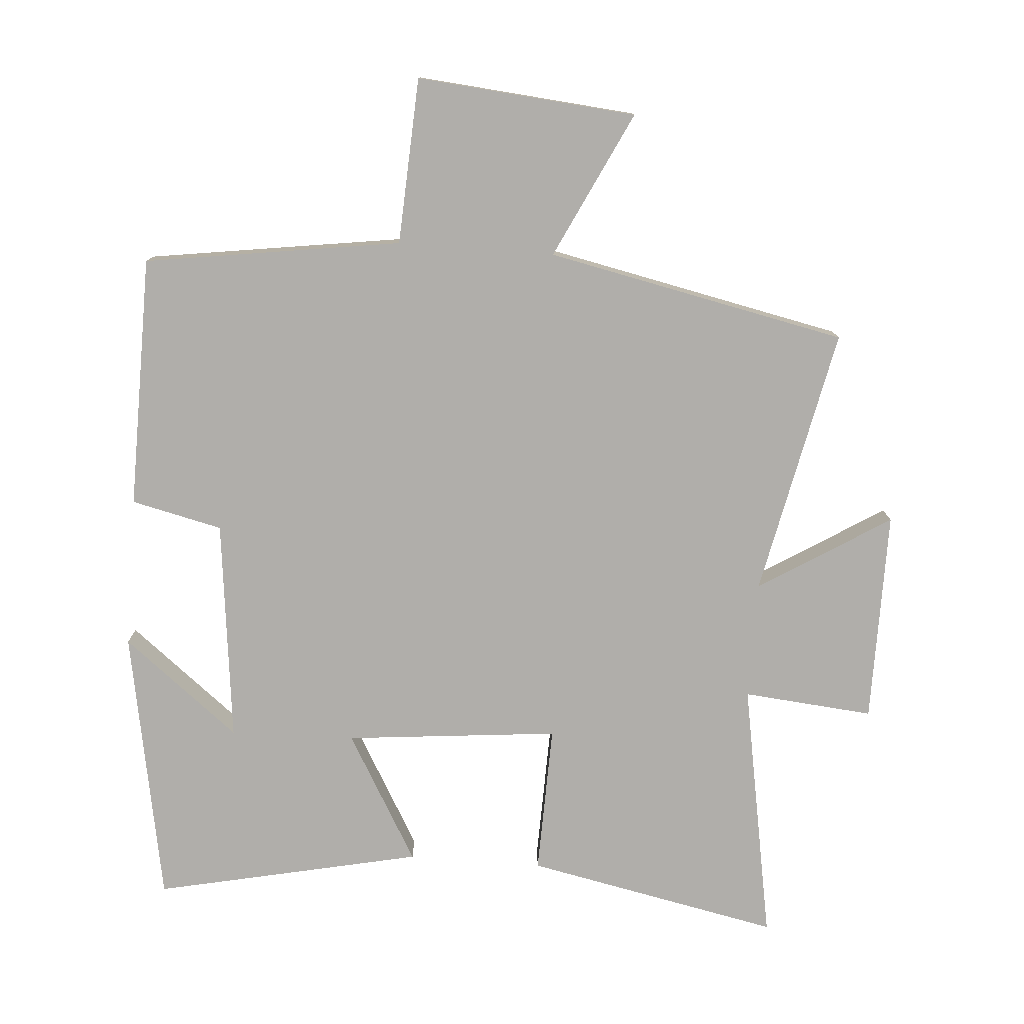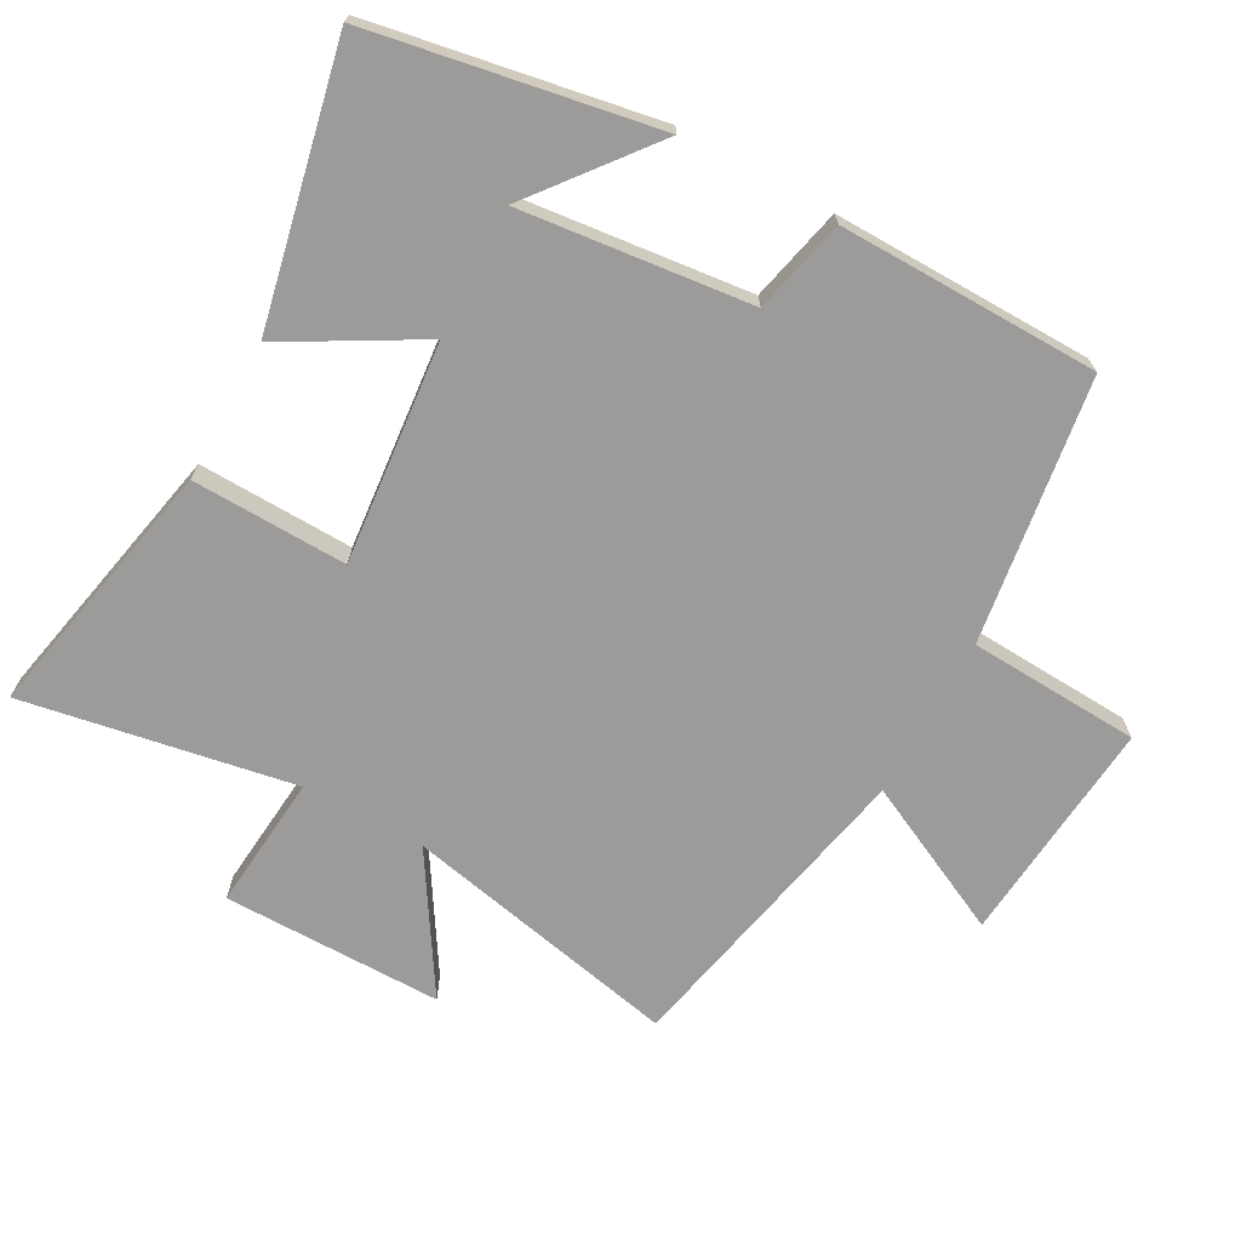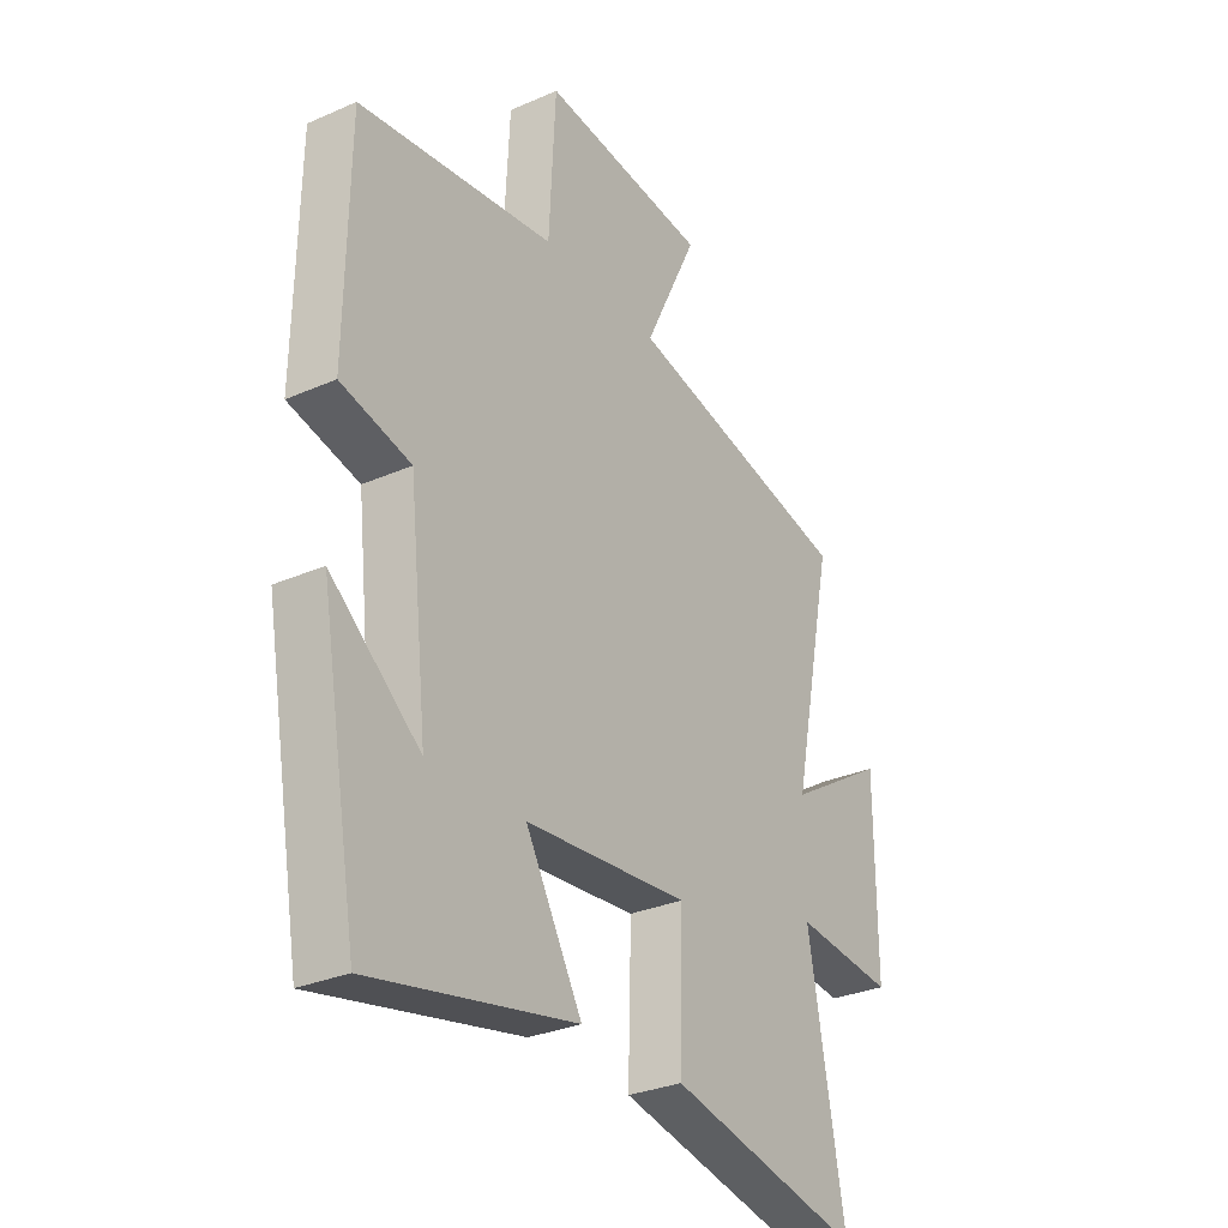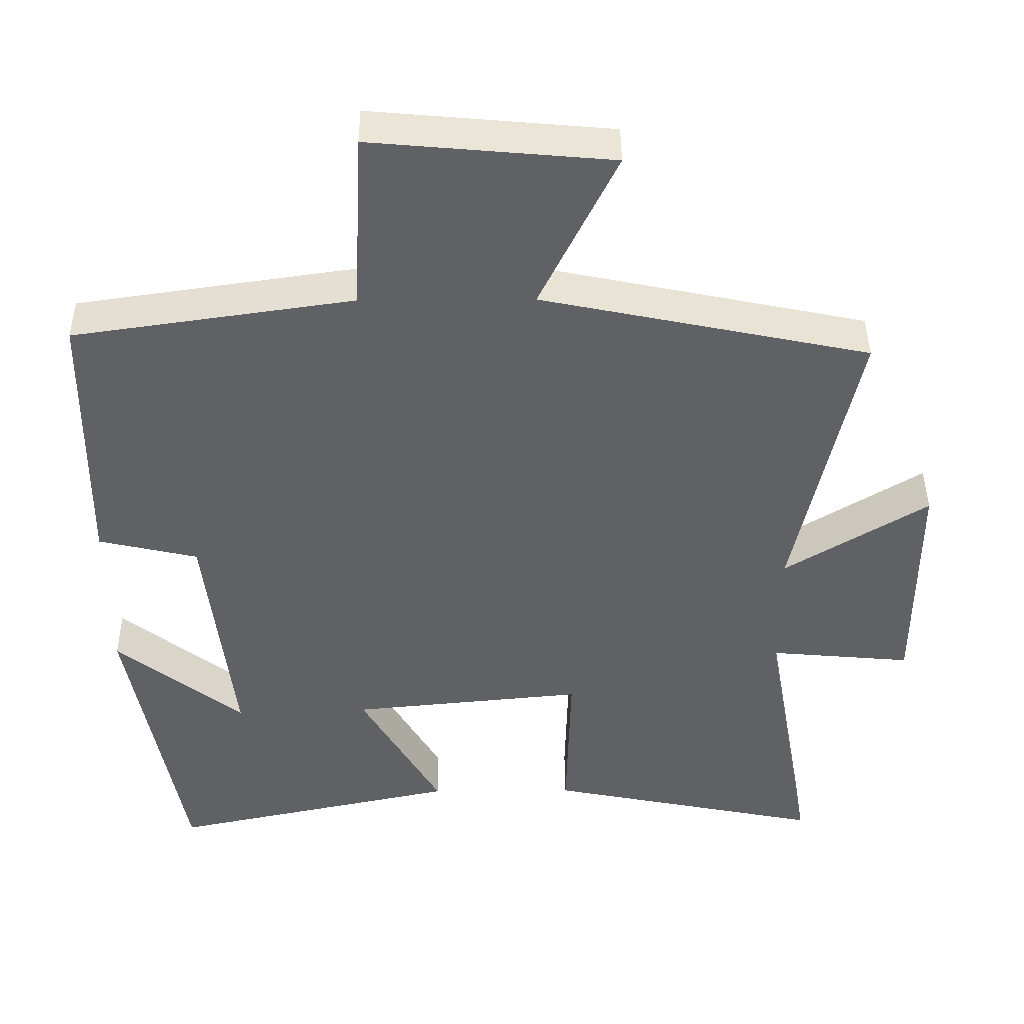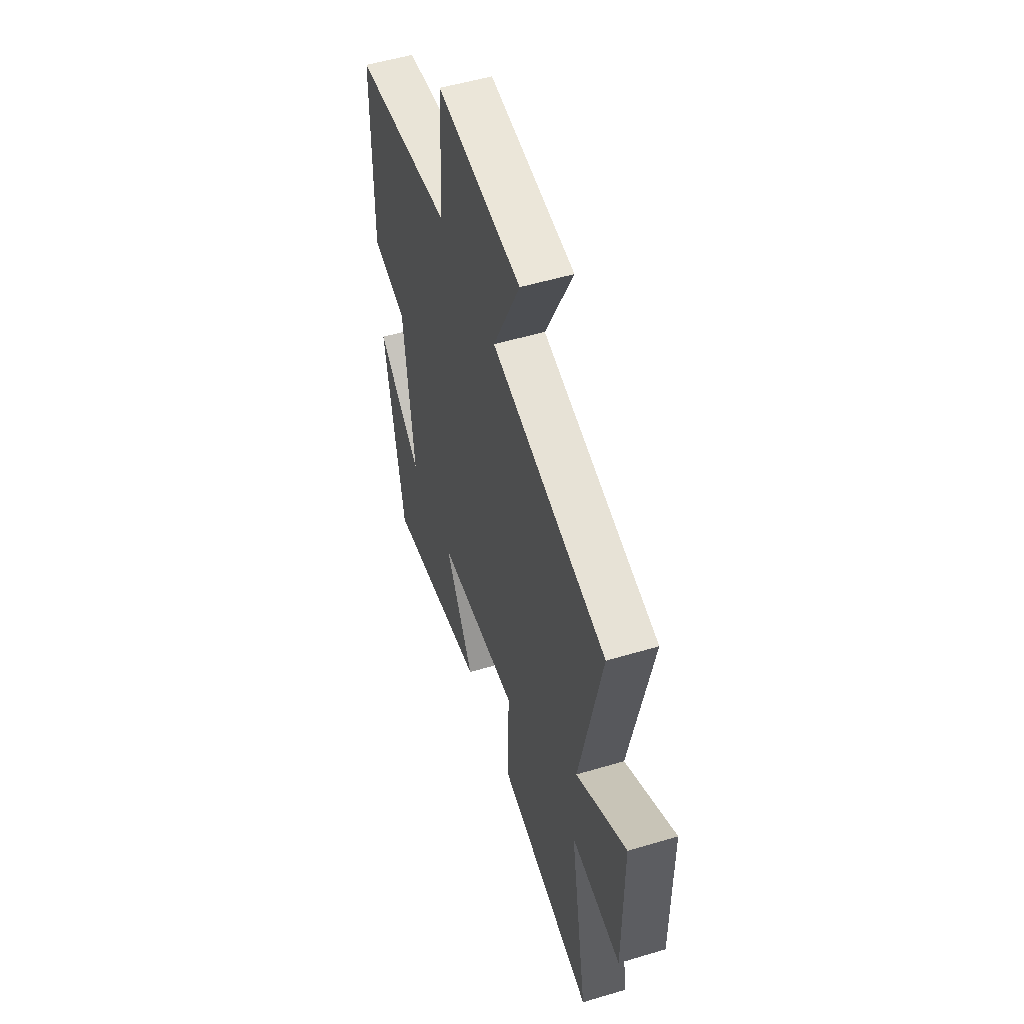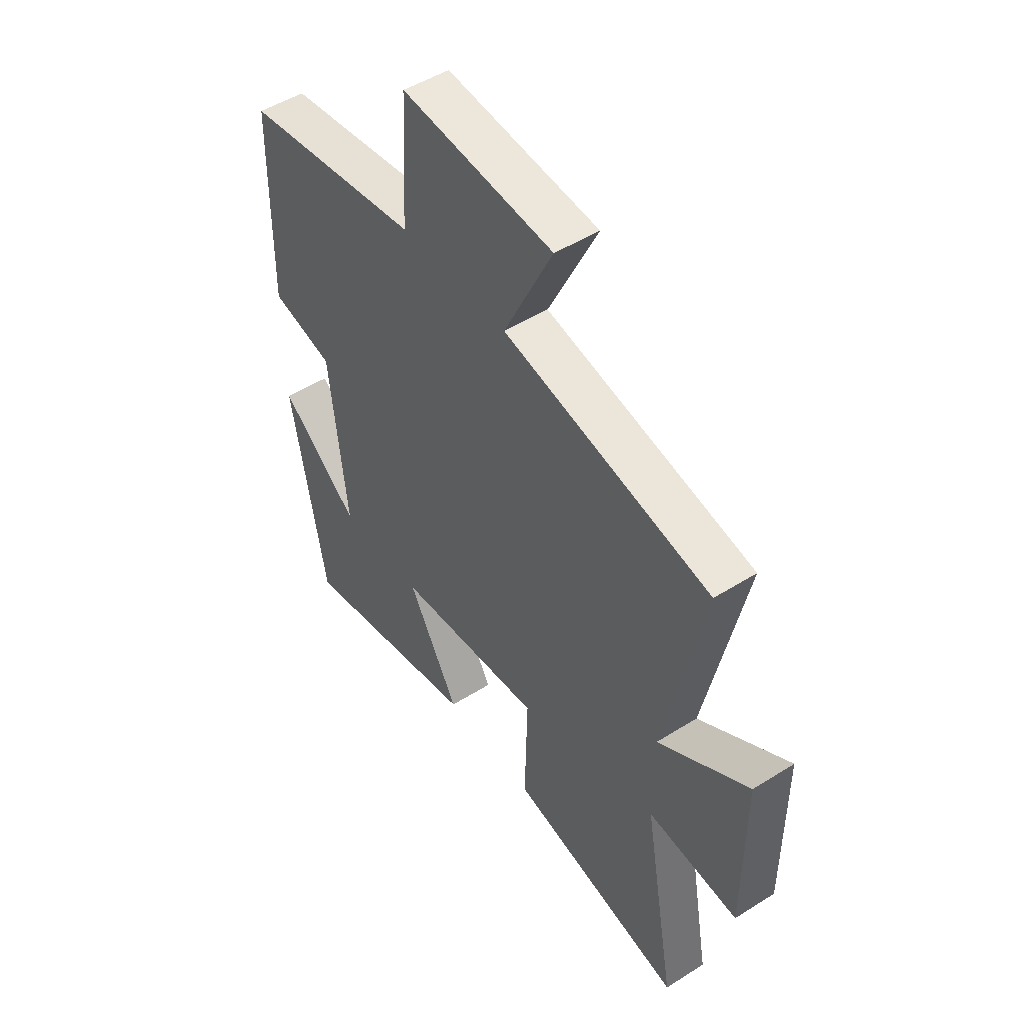
<metadata>
{"format":"obj","ext":"obj","renderer":"f3d","projection":"perspective","resolution":1024,"background":"white","views":[{"elev":-77.7,"azim":-4.3,"up":"+Y"},{"elev":-69.9,"azim":-118.8,"up":"+Y"},{"elev":-30.4,"azim":-57.6,"up":"+Z"},{"elev":43.0,"azim":-0.5,"up":"+Z"},{"elev":52.9,"azim":72.2,"up":"+Z"},{"elev":49.3,"azim":55.1,"up":"+Z"}]}
</metadata>
<code>
v -0.495 0.07 0.443
v -0.107 0.07 0.5
v -0.094 0.07 0.751
v 0.238 0.07 0.721
v 0.131 0.07 0.5
v 0.585 0.07 0.405
v 0.5 0.07 -0.002
v 0.698 0.07 0.122
v 0.698 0.07 -0.2
v 0.5 0.07 -0.182
v 0.571 0.07 -0.579
v 0.185 0.07 -0.5
v 0.191 0.07 -0.272
v -0.133 0.07 -0.304
v -0.021 0.07 -0.5
v -0.425 0.07 -0.587
v -0.5 0.07 -0.169
v -0.324 0.07 -0.309
v -0.362 0.07 0.029
v -0.5 0.07 0.061
v -0.495 0 0.443
v -0.107 0 0.5
v -0.094 0 0.751
v 0.238 0 0.721
v 0.131 0 0.5
v 0.585 0 0.405
v 0.5 0 -0.002
v 0.698 0 0.122
v 0.698 0 -0.2
v 0.5 0 -0.182
v 0.571 0 -0.579
v 0.185 0 -0.5
v 0.191 0 -0.272
v -0.133 0 -0.304
v -0.021 0 -0.5
v -0.425 0 -0.587
v -0.5 0 -0.169
v -0.324 0 -0.309
v -0.362 0 0.029
v -0.5 0 0.061
f 19 20 1 2
f 18 19 2
f 16 17 18
f 14 15 16 18
f 13 14 18 2
f 10 11 12 13
f 10 13 2 3
f 7 8 9 10
f 7 10 3
f 5 6 7
f 5 7 3
f 3 4 5
f 22 21 40 39
f 22 39 38
f 38 37 36
f 38 36 35 34
f 22 38 34 33
f 33 32 31 30
f 23 22 33 30
f 30 29 28 27
f 23 30 27
f 27 26 25
f 23 27 25
f 25 24 23
f 1 21 22 2
f 2 22 23 3
f 3 23 24 4
f 4 24 25 5
f 5 25 26 6
f 6 26 27 7
f 7 27 28 8
f 8 28 29 9
f 9 29 30 10
f 10 30 31 11
f 11 31 32 12
f 12 32 33 13
f 13 33 34 14
f 14 34 35 15
f 15 35 36 16
f 16 36 37 17
f 17 37 38 18
f 18 38 39 19
f 19 39 40 20
f 20 40 21 1

</code>
